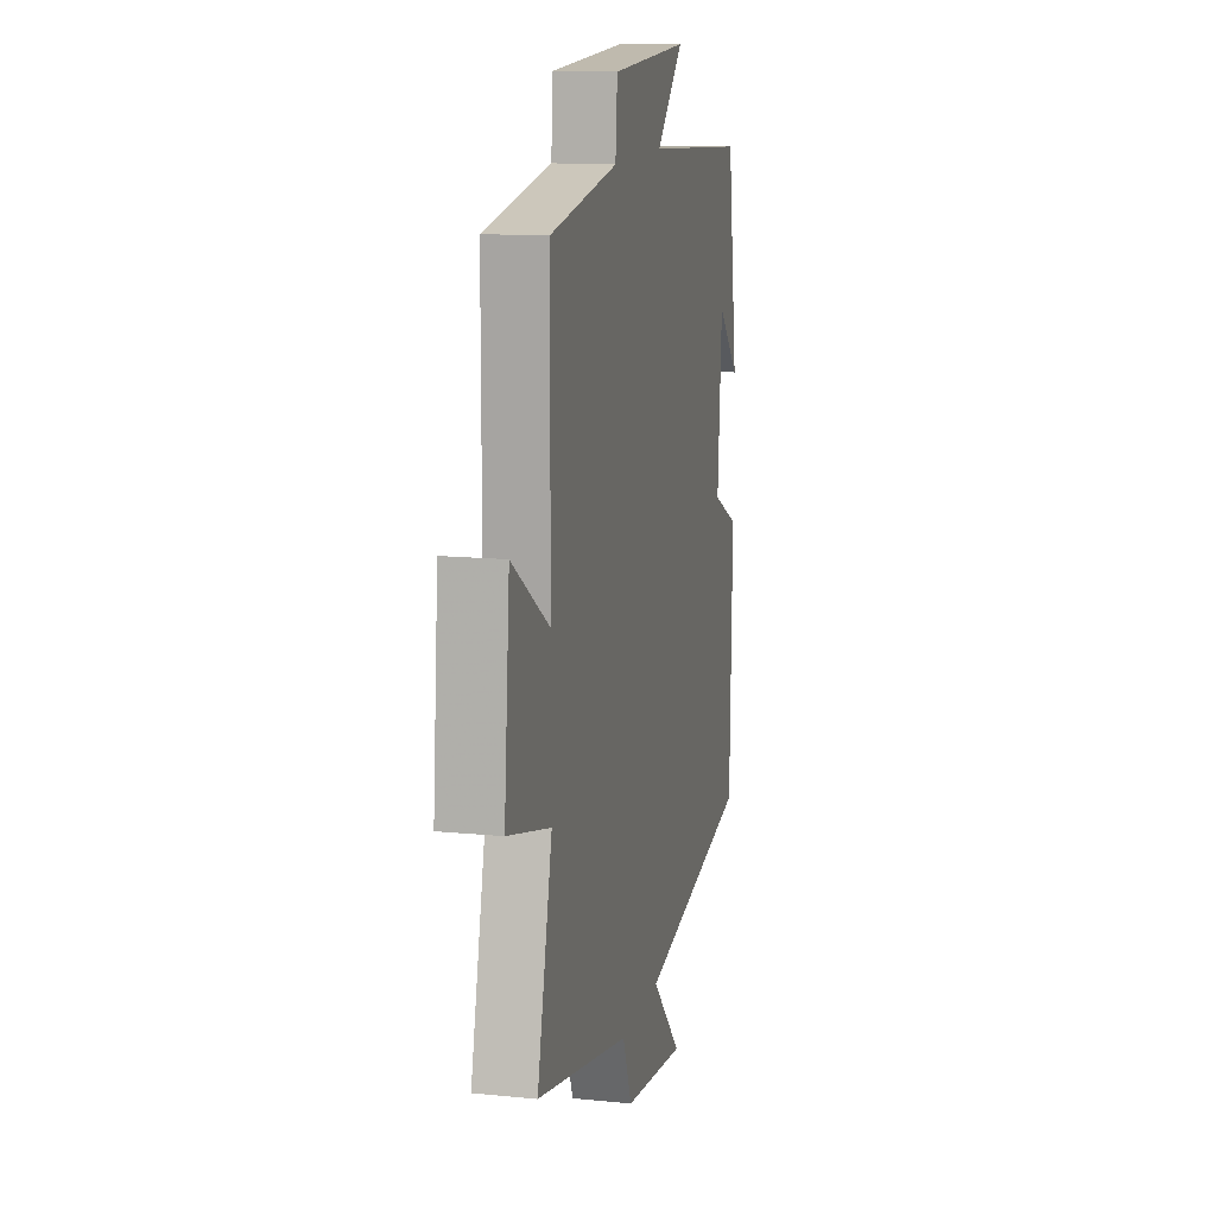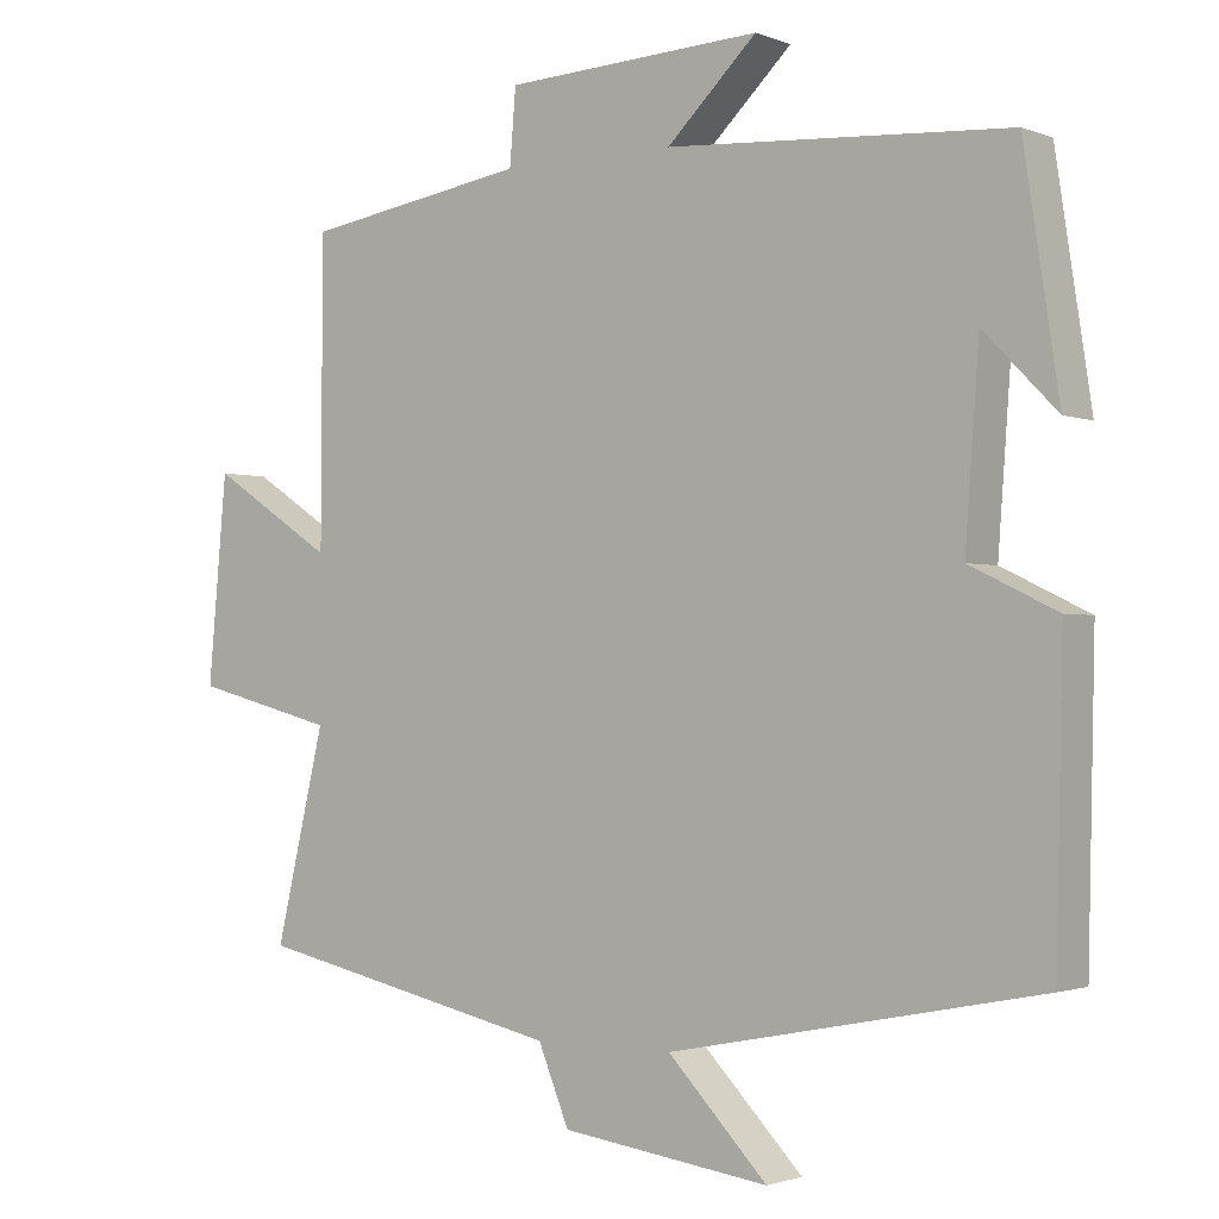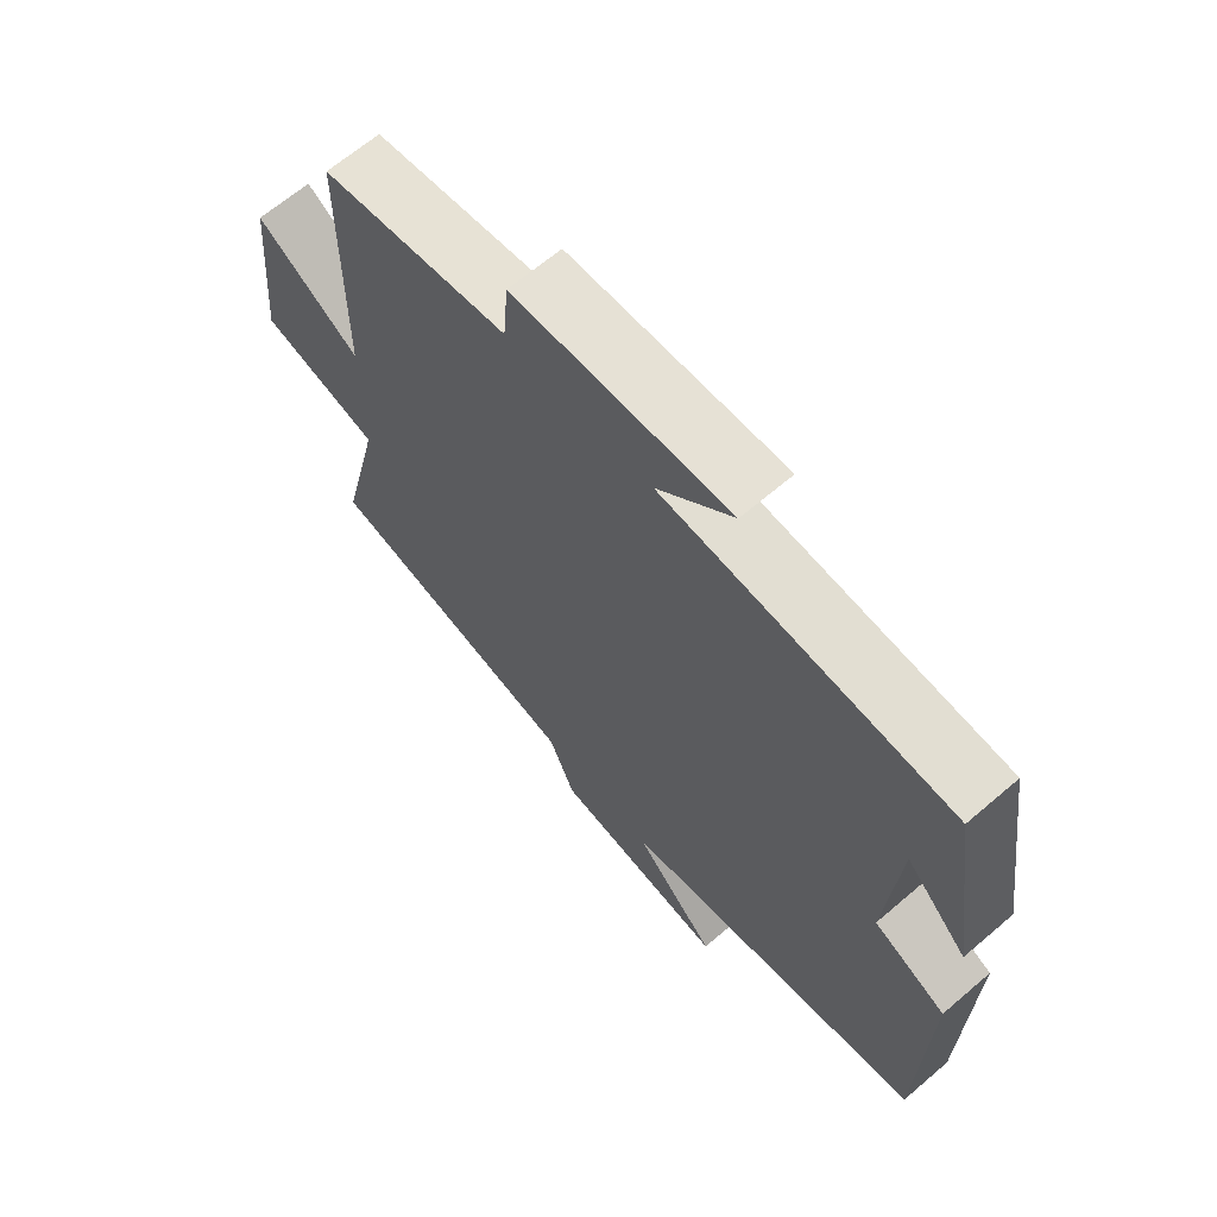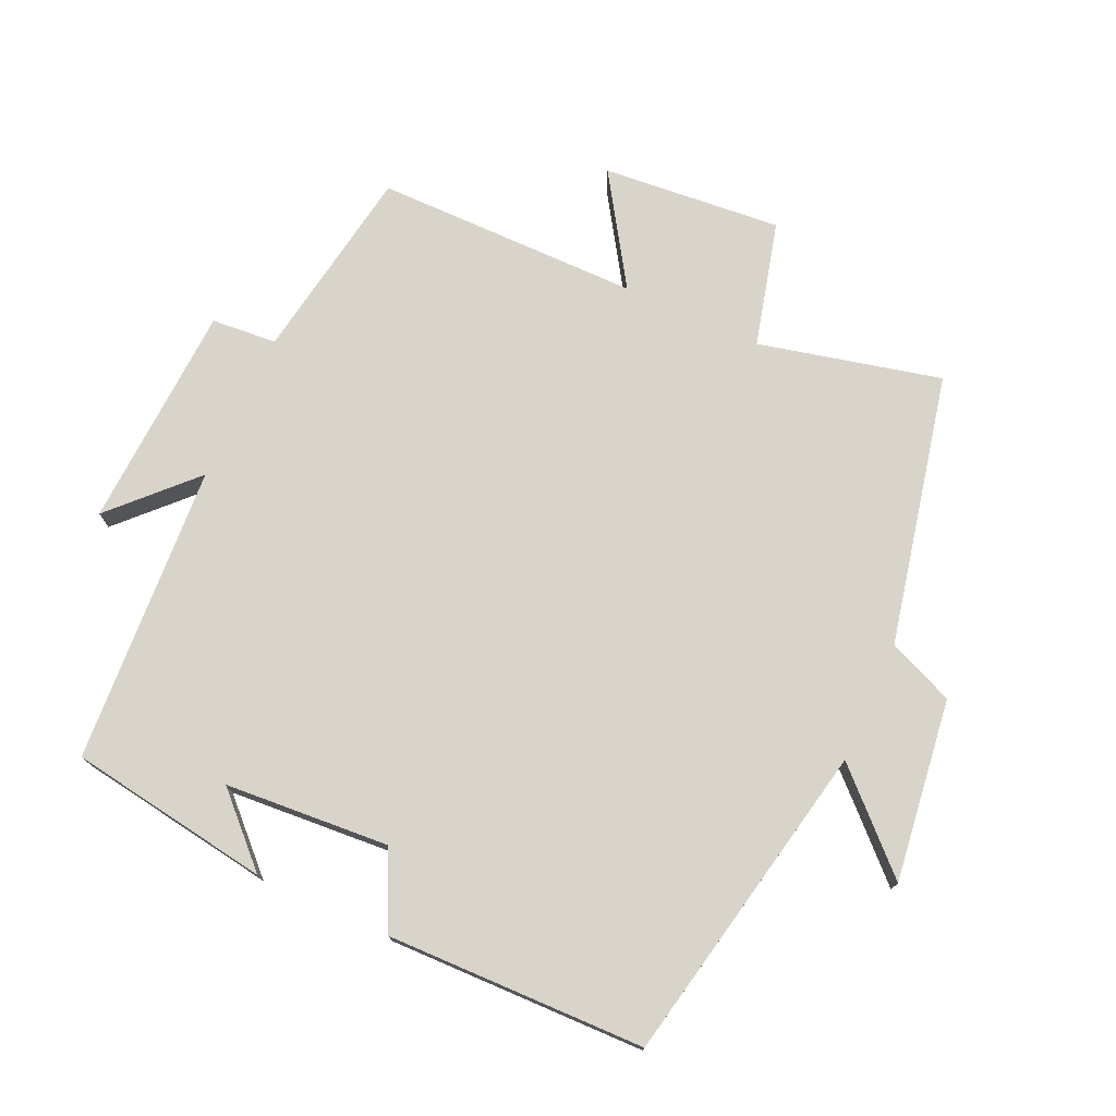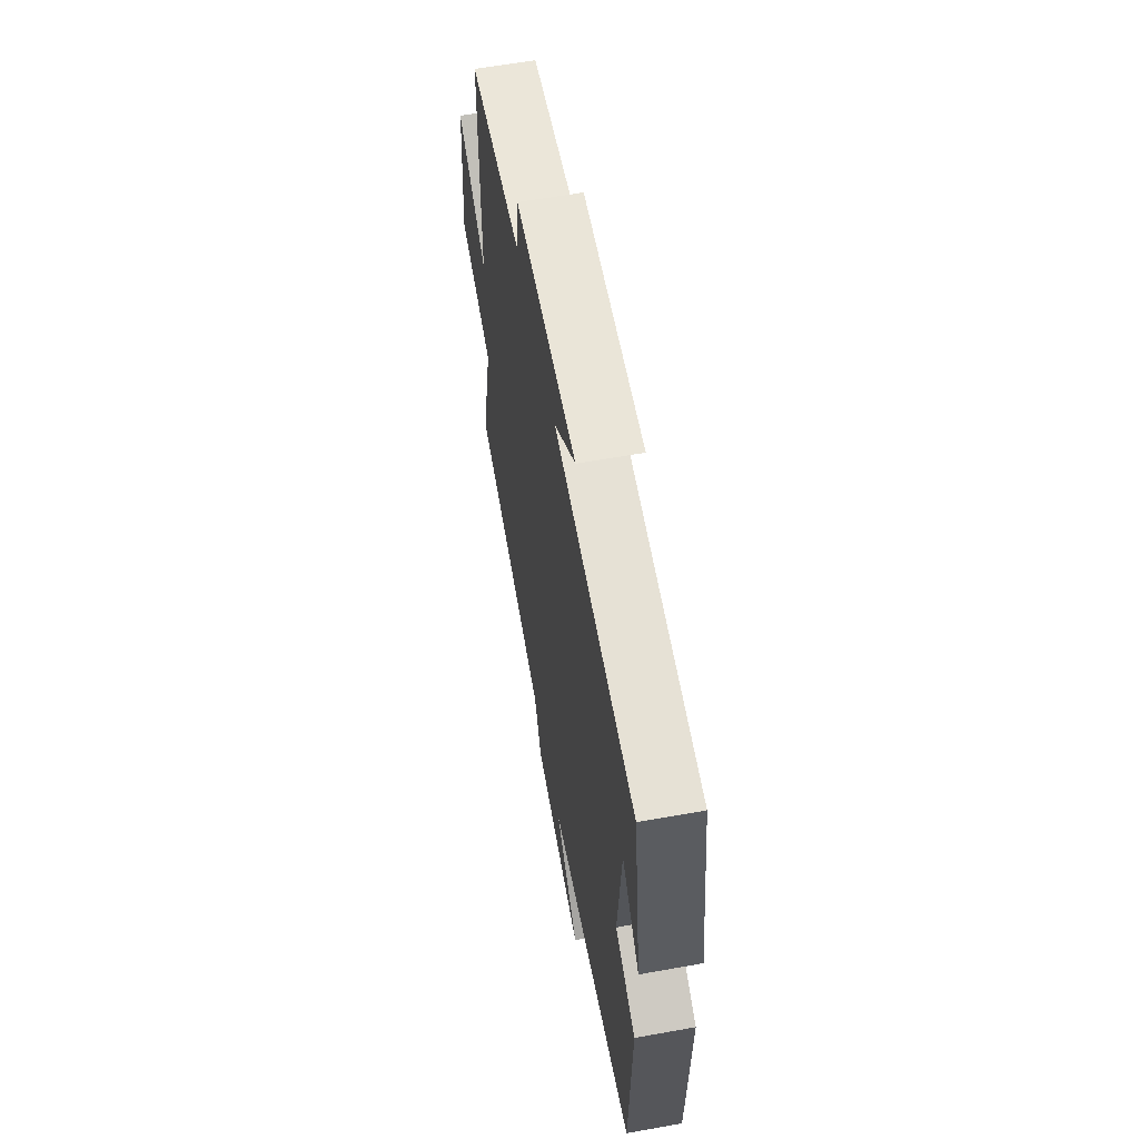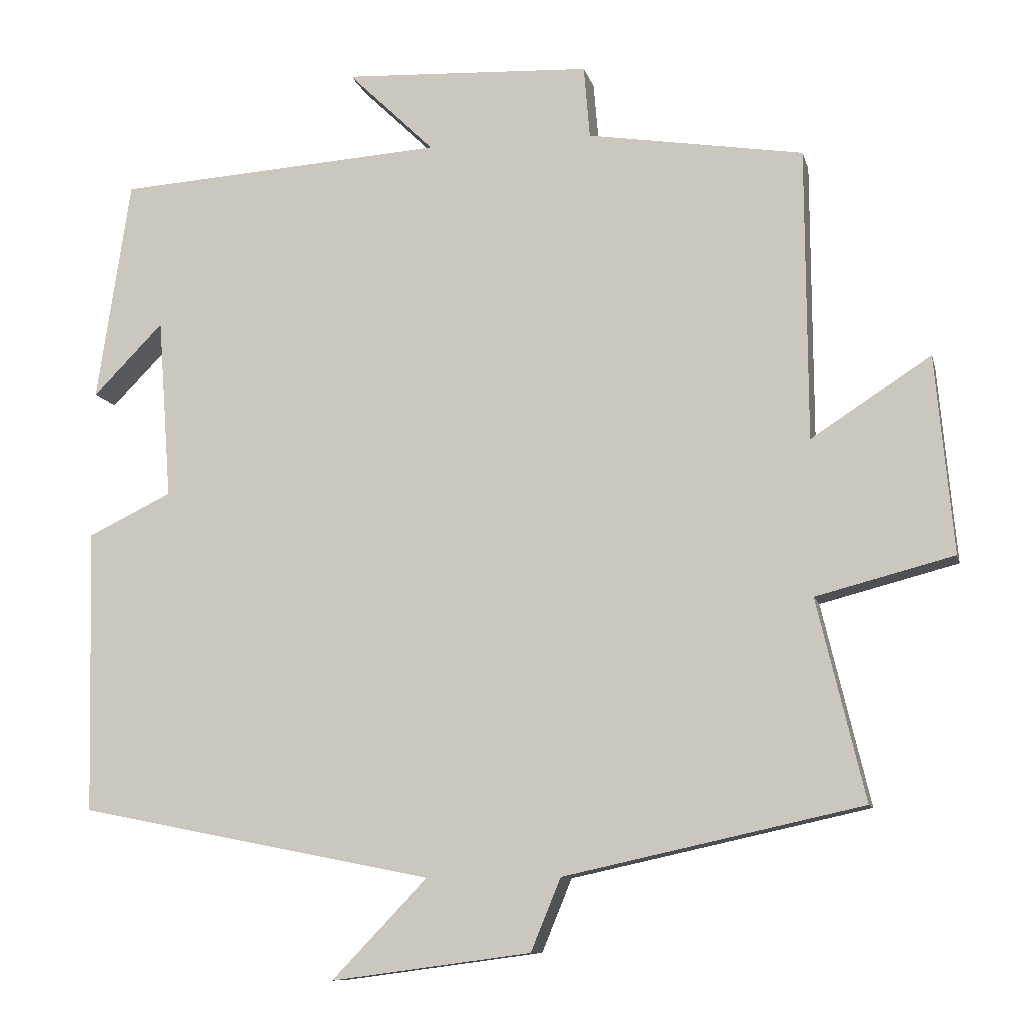
<metadata>
{"format":"obj","ext":"obj","renderer":"f3d","projection":"perspective","resolution":1024,"background":"white","views":[{"elev":13.2,"azim":-77.1,"up":"+Z"},{"elev":-1.7,"azim":36.4,"up":"+Z"},{"elev":65.6,"azim":49.3,"up":"+Z"},{"elev":75.0,"azim":114.6,"up":"+Y"},{"elev":61.1,"azim":79.6,"up":"+Z"},{"elev":-10.0,"azim":-167.0,"up":"+Z"}]}
</metadata>
<code>
v -0.498 0.07 0.454
v -0.209 0.07 0.5
v -0.201 0.07 0.596
v 0.131 0.07 0.612
v 0.015 0.07 0.5
v 0.455 0.07 0.471
v 0.5 0.07 0.174
v 0.406 0.07 0.27
v 0.388 0.07 0.028
v 0.5 0.07 -0.026
v 0.491 0.07 -0.406
v 0.015 0.07 -0.5
v 0.143 0.07 -0.633
v -0.125 0.07 -0.597
v -0.165 0.07 -0.5
v -0.564 0.07 -0.412
v -0.5 0.07 -0.144
v -0.684 0.07 -0.096
v -0.66 0.07 0.168
v -0.5 0.07 0.064
v -0.498 0 0.454
v -0.209 0 0.5
v -0.201 0 0.596
v 0.131 0 0.612
v 0.015 0 0.5
v 0.455 0 0.471
v 0.5 0 0.174
v 0.406 0 0.27
v 0.388 0 0.028
v 0.5 0 -0.026
v 0.491 0 -0.406
v 0.015 0 -0.5
v 0.143 0 -0.633
v -0.125 0 -0.597
v -0.165 0 -0.5
v -0.564 0 -0.412
v -0.5 0 -0.144
v -0.684 0 -0.096
v -0.66 0 0.168
v -0.5 0 0.064
f 17 18 19 20
f 17 20 1 2
f 15 16 17 2
f 12 13 14 15
f 9 10 11 12
f 8 9 12 15
f 6 7 8
f 5 6 8 15
f 2 3 4 5
f 2 5 15
f 40 39 38 37
f 22 21 40 37
f 22 37 36 35
f 35 34 33 32
f 32 31 30 29
f 35 32 29 28
f 28 27 26
f 35 28 26 25
f 25 24 23 22
f 35 25 22
f 1 21 22 2
f 2 22 23 3
f 3 23 24 4
f 4 24 25 5
f 5 25 26 6
f 6 26 27 7
f 7 27 28 8
f 8 28 29 9
f 9 29 30 10
f 10 30 31 11
f 11 31 32 12
f 12 32 33 13
f 13 33 34 14
f 14 34 35 15
f 15 35 36 16
f 16 36 37 17
f 17 37 38 18
f 18 38 39 19
f 19 39 40 20
f 20 40 21 1

</code>
